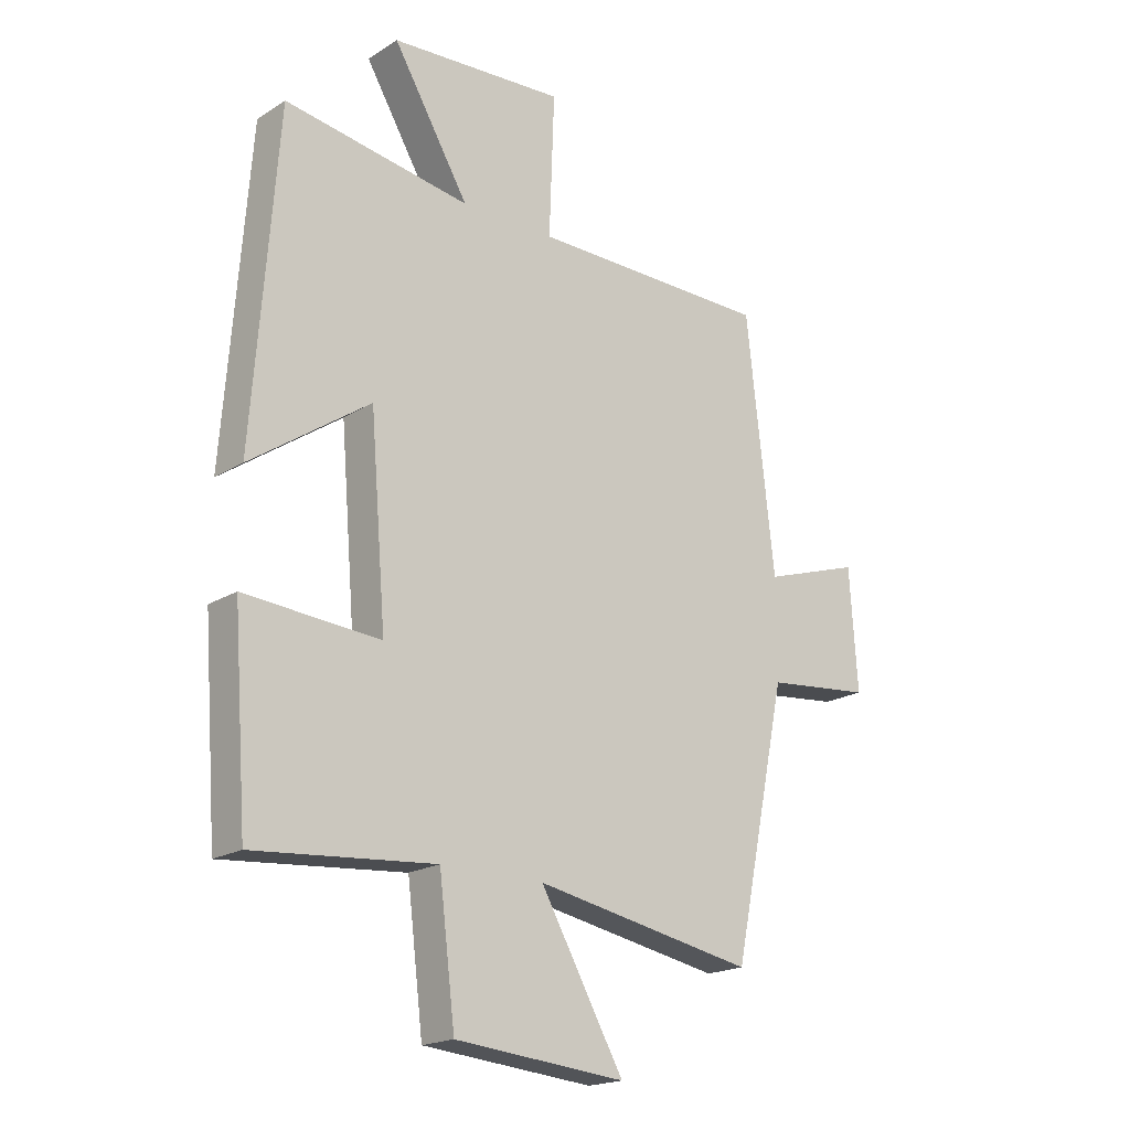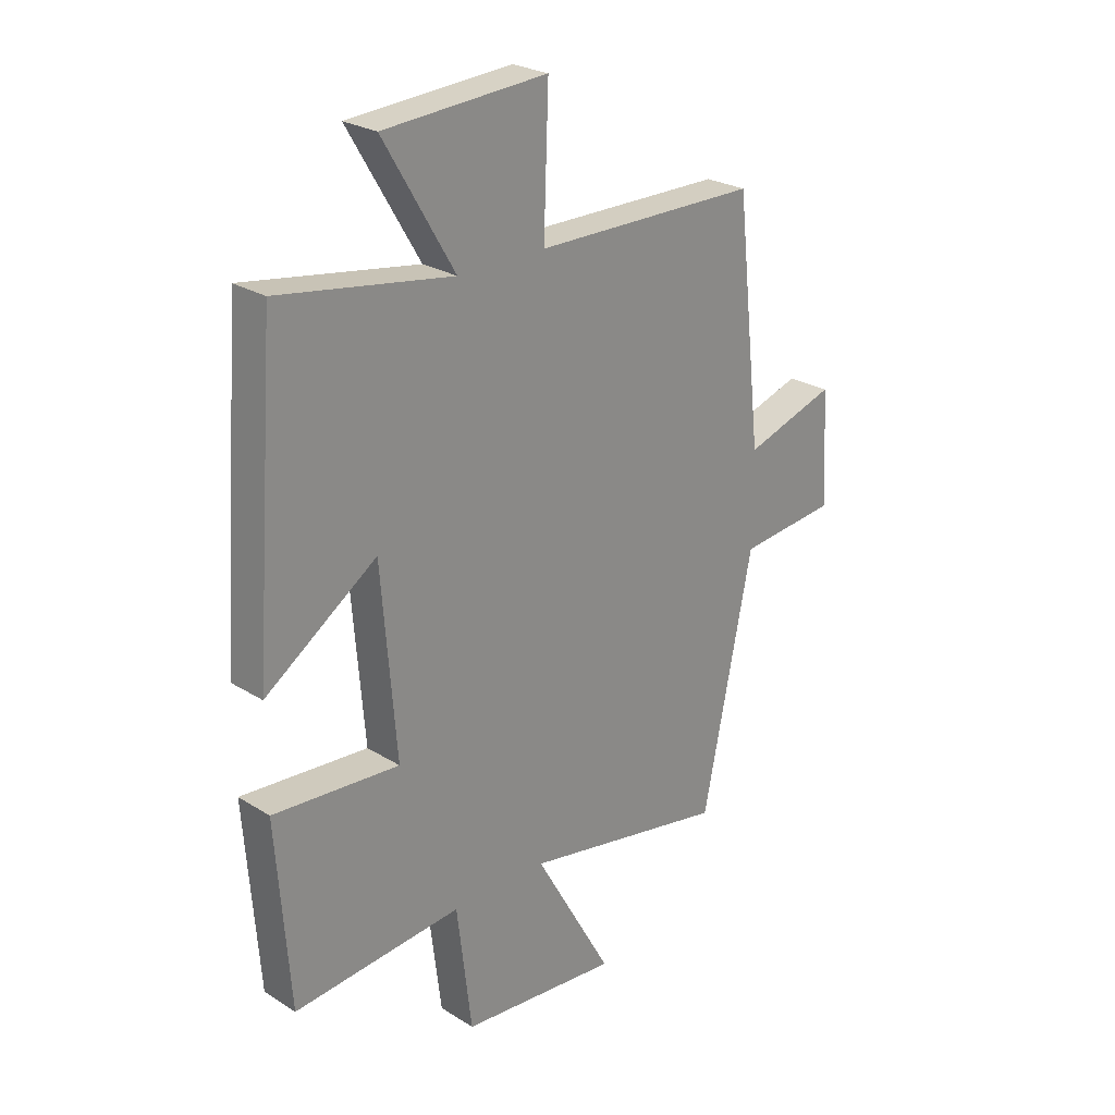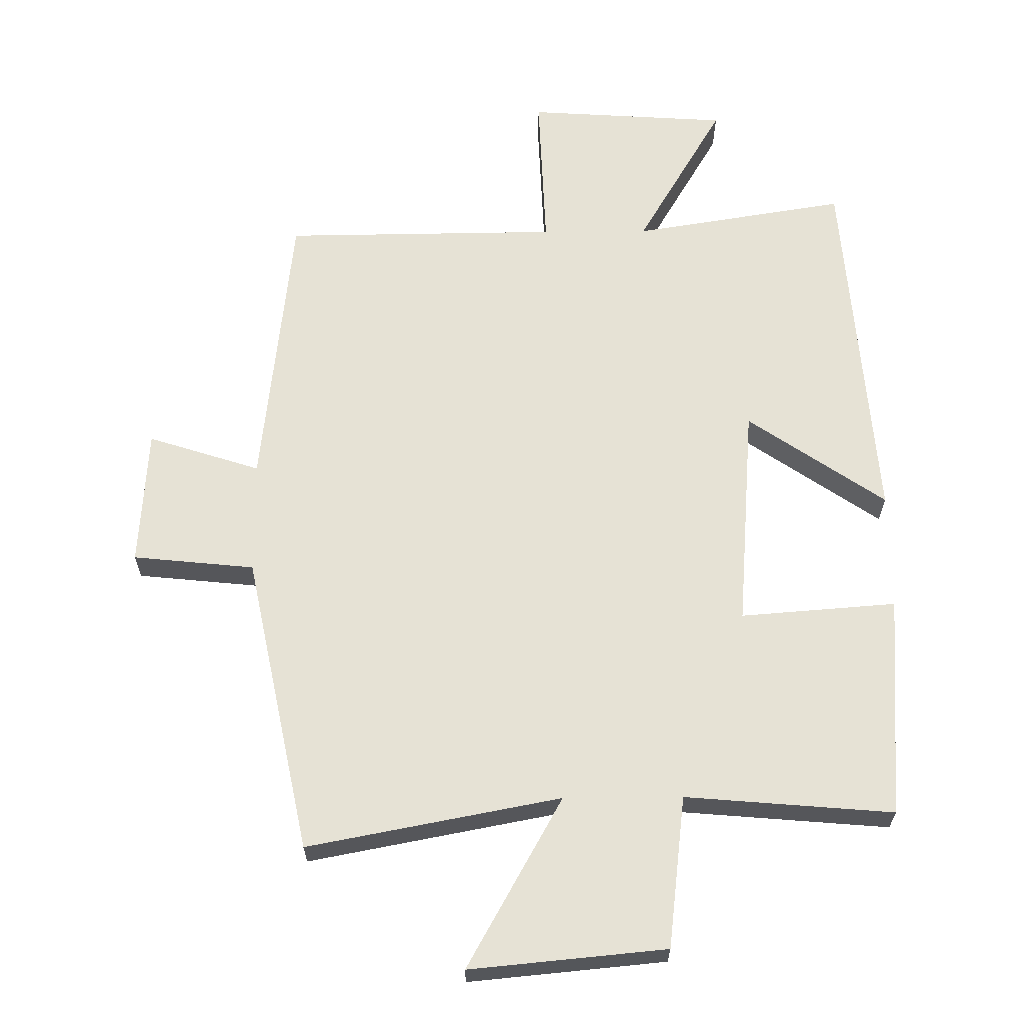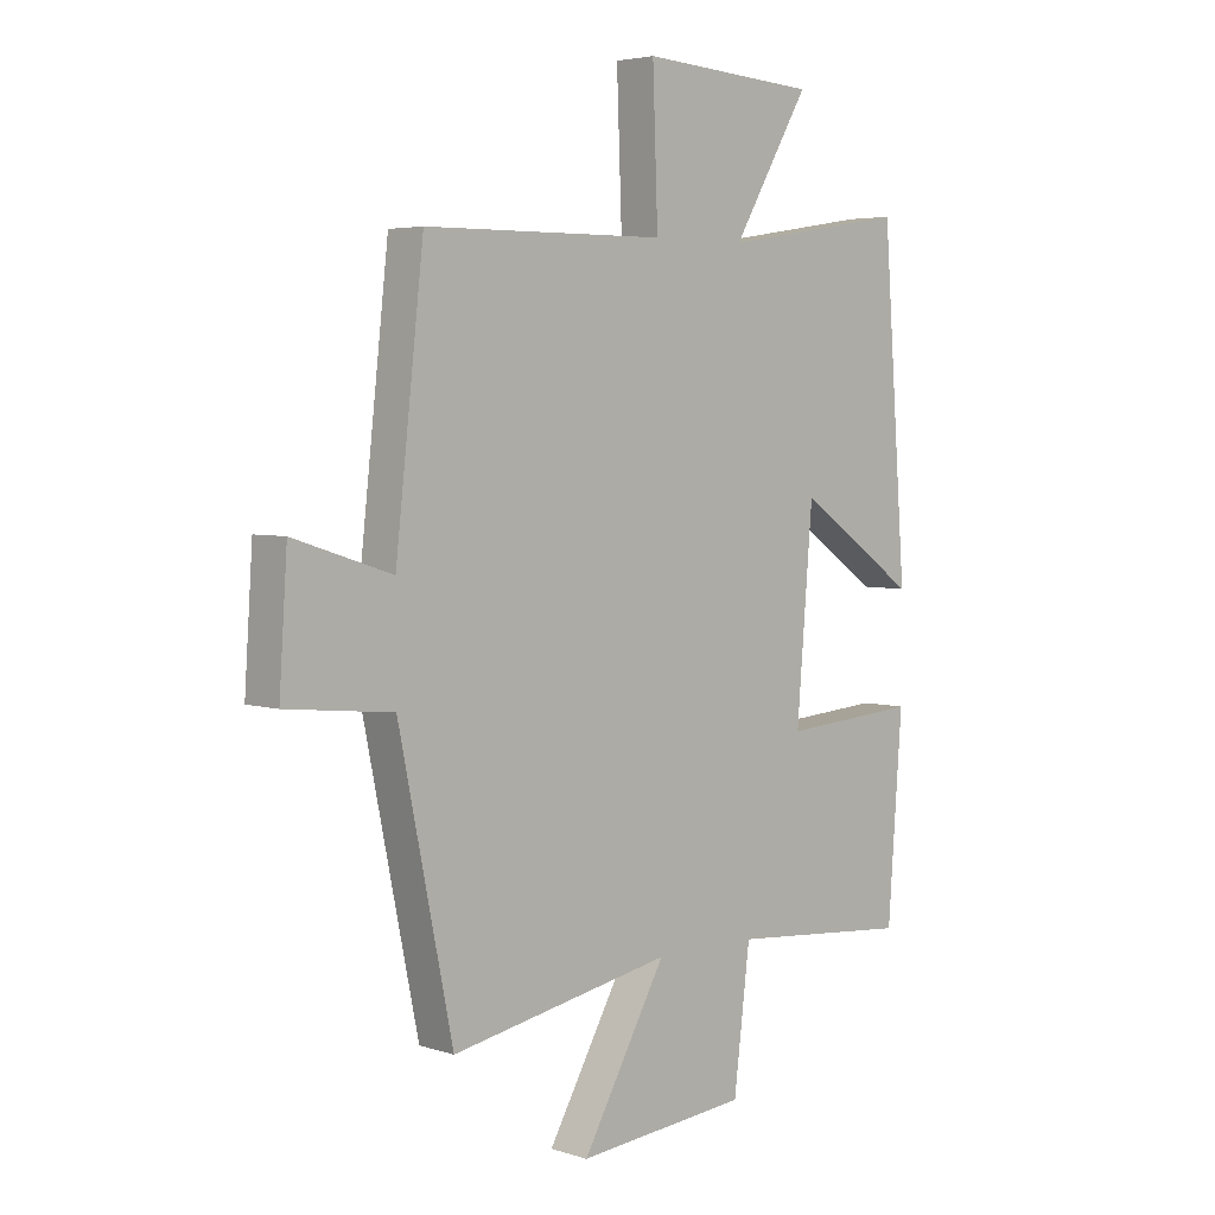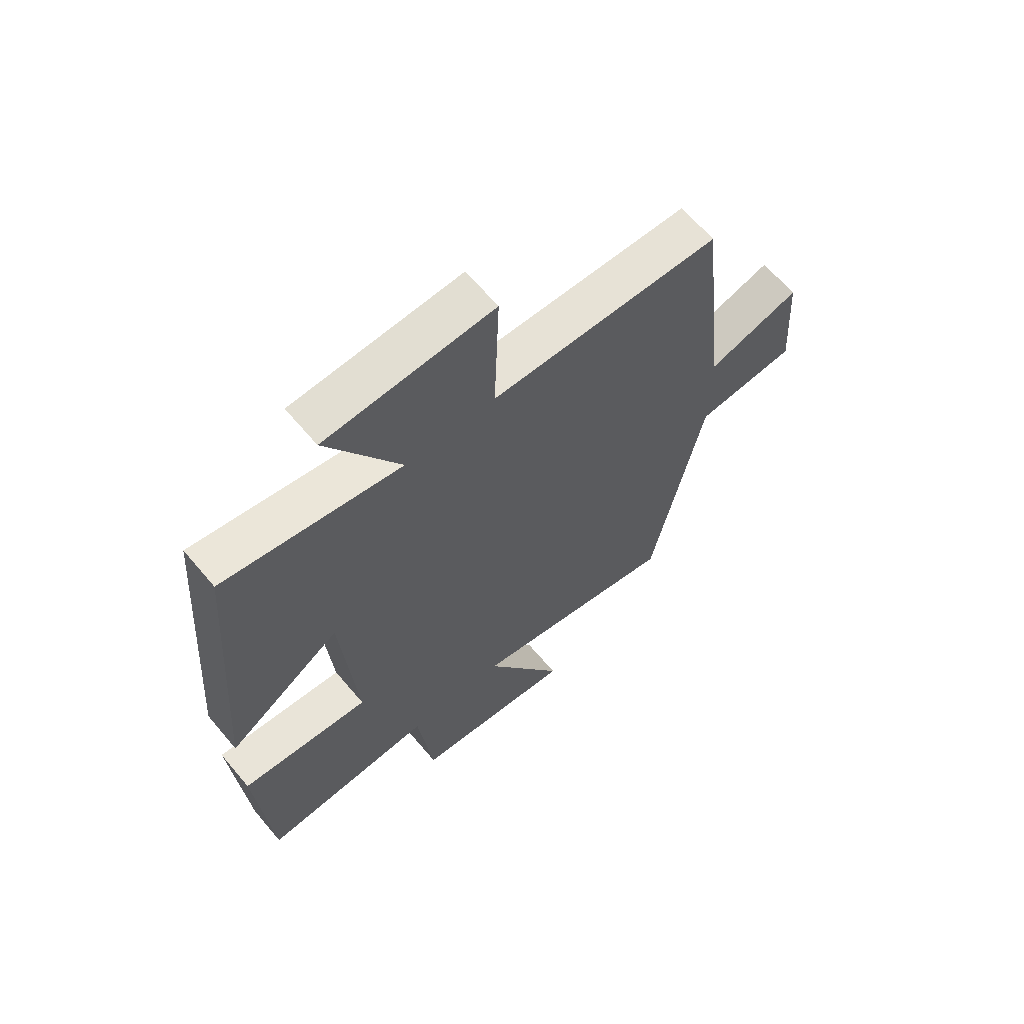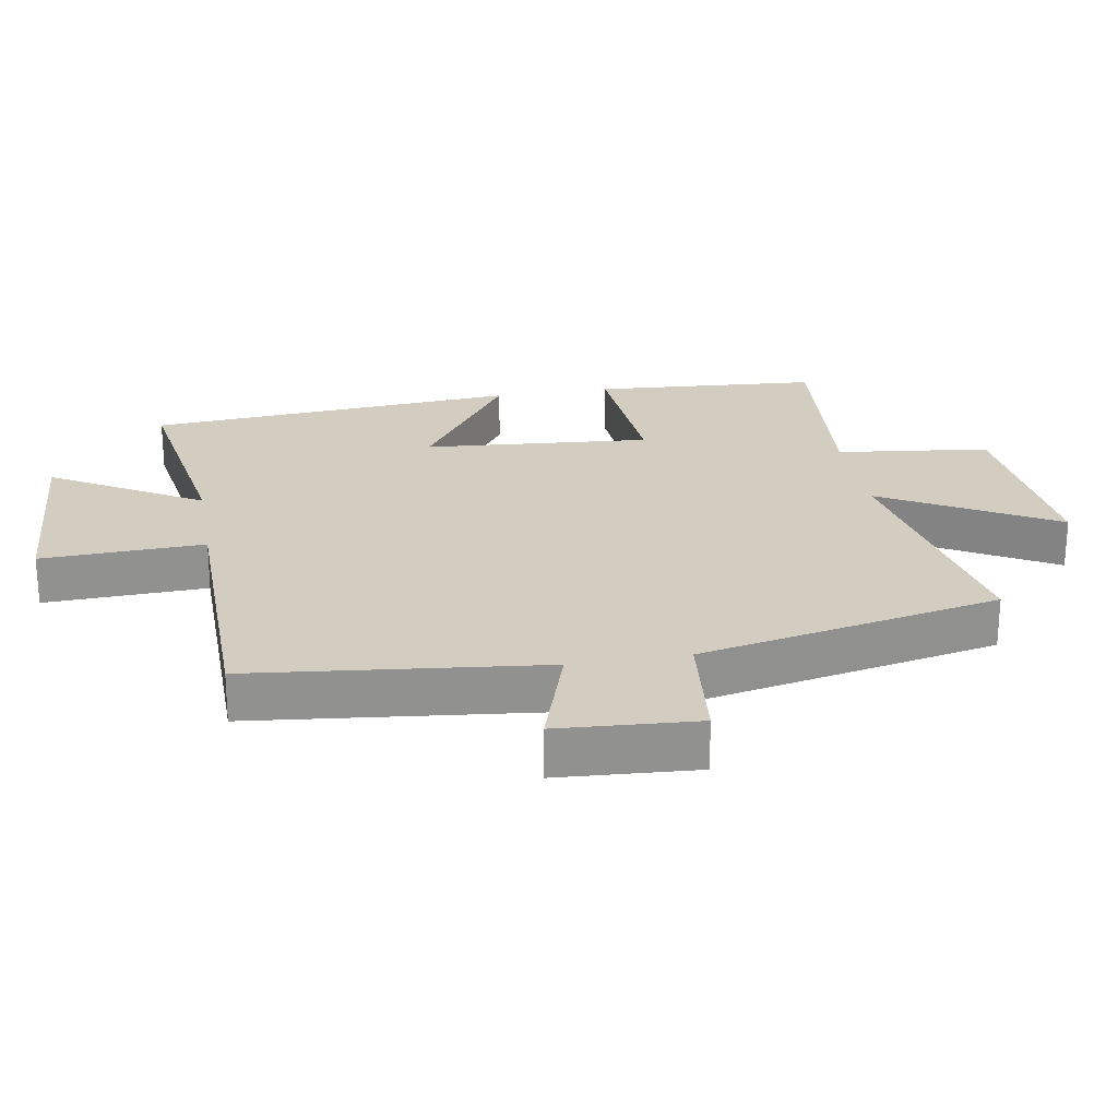
<metadata>
{"format":"obj","ext":"obj","renderer":"f3d","projection":"perspective","resolution":1024,"background":"white","views":[{"elev":-19.3,"azim":-40.7,"up":"+Z"},{"elev":25.4,"azim":-45.0,"up":"+Z"},{"elev":64.0,"azim":179.5,"up":"+Y"},{"elev":4.3,"azim":135.7,"up":"+Z"},{"elev":64.2,"azim":-40.1,"up":"+Z"},{"elev":24.4,"azim":80.2,"up":"+Y"}]}
</metadata>
<code>
v -0.475 0.07 -0.527
v -0.5 0.07 -0.188
v -0.263 0.07 -0.206
v -0.291 0.07 0.136
v -0.5 0.07 -0.008
v -0.458 0.07 0.552
v -0.133 0.07 0.5
v -0.266 0.07 0.725
v 0.04 0.07 0.745
v 0.031 0.07 0.5
v 0.451 0.07 0.496
v 0.5 0.07 0.057
v 0.671 0.07 0.112
v 0.685 0.07 -0.098
v 0.5 0.07 -0.117
v 0.406 0.07 -0.573
v 0.021 0.07 -0.5
v 0.167 0.07 -0.759
v -0.131 0.07 -0.731
v -0.159 0.07 -0.5
v -0.475 0 -0.527
v -0.5 0 -0.188
v -0.263 0 -0.206
v -0.291 0 0.136
v -0.5 0 -0.008
v -0.458 0 0.552
v -0.133 0 0.5
v -0.266 0 0.725
v 0.04 0 0.745
v 0.031 0 0.5
v 0.451 0 0.496
v 0.5 0 0.057
v 0.671 0 0.112
v 0.685 0 -0.098
v 0.5 0 -0.117
v 0.406 0 -0.573
v 0.021 0 -0.5
v 0.167 0 -0.759
v -0.131 0 -0.731
v -0.159 0 -0.5
f 17 18 19 20
f 15 16 17
f 15 17 20
f 12 13 14 15
f 12 15 20
f 11 12 20
f 10 11 20
f 7 8 9 10
f 7 10 20
f 4 5 6 7
f 3 4 7 20
f 1 2 3 20
f 40 39 38 37
f 37 36 35
f 40 37 35
f 35 34 33 32
f 40 35 32
f 40 32 31
f 40 31 30
f 30 29 28 27
f 40 30 27
f 27 26 25 24
f 40 27 24 23
f 40 23 22 21
f 1 21 22 2
f 2 22 23 3
f 3 23 24 4
f 4 24 25 5
f 5 25 26 6
f 6 26 27 7
f 7 27 28 8
f 8 28 29 9
f 9 29 30 10
f 10 30 31 11
f 11 31 32 12
f 12 32 33 13
f 13 33 34 14
f 14 34 35 15
f 15 35 36 16
f 16 36 37 17
f 17 37 38 18
f 18 38 39 19
f 19 39 40 20
f 20 40 21 1

</code>
